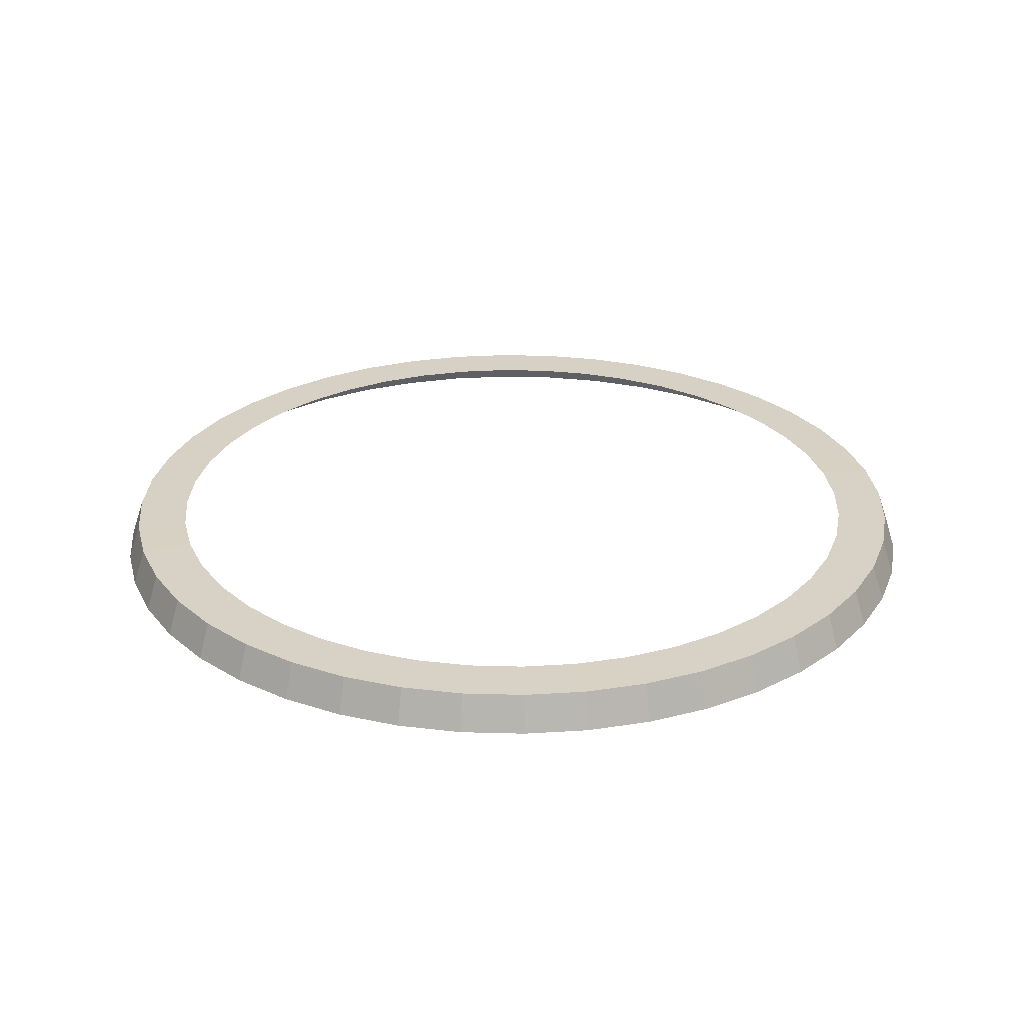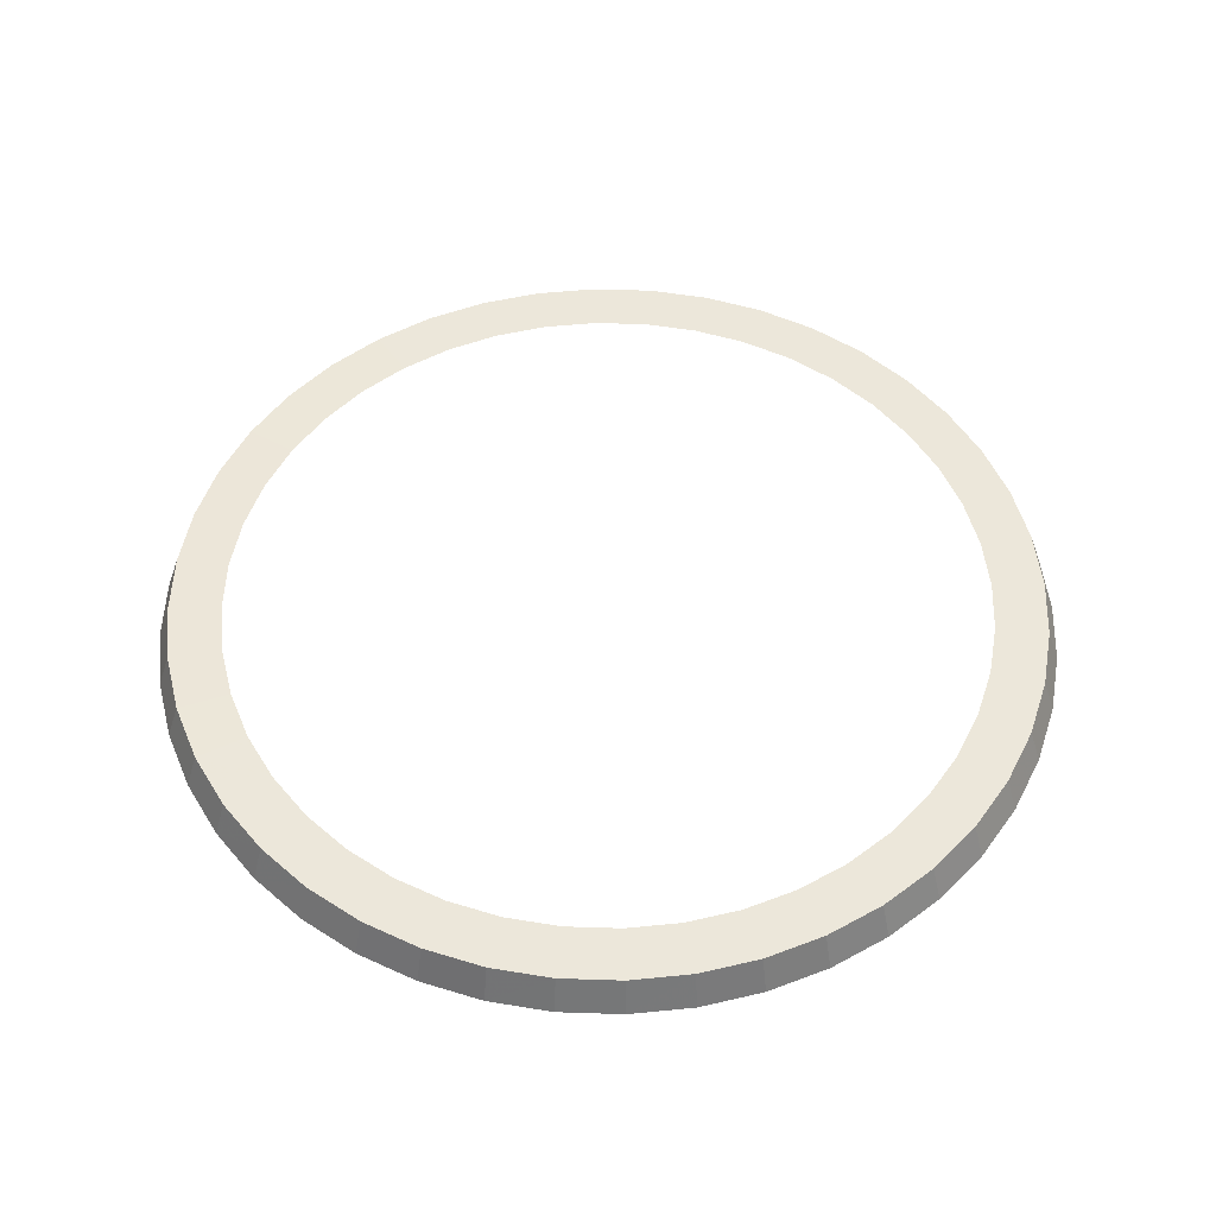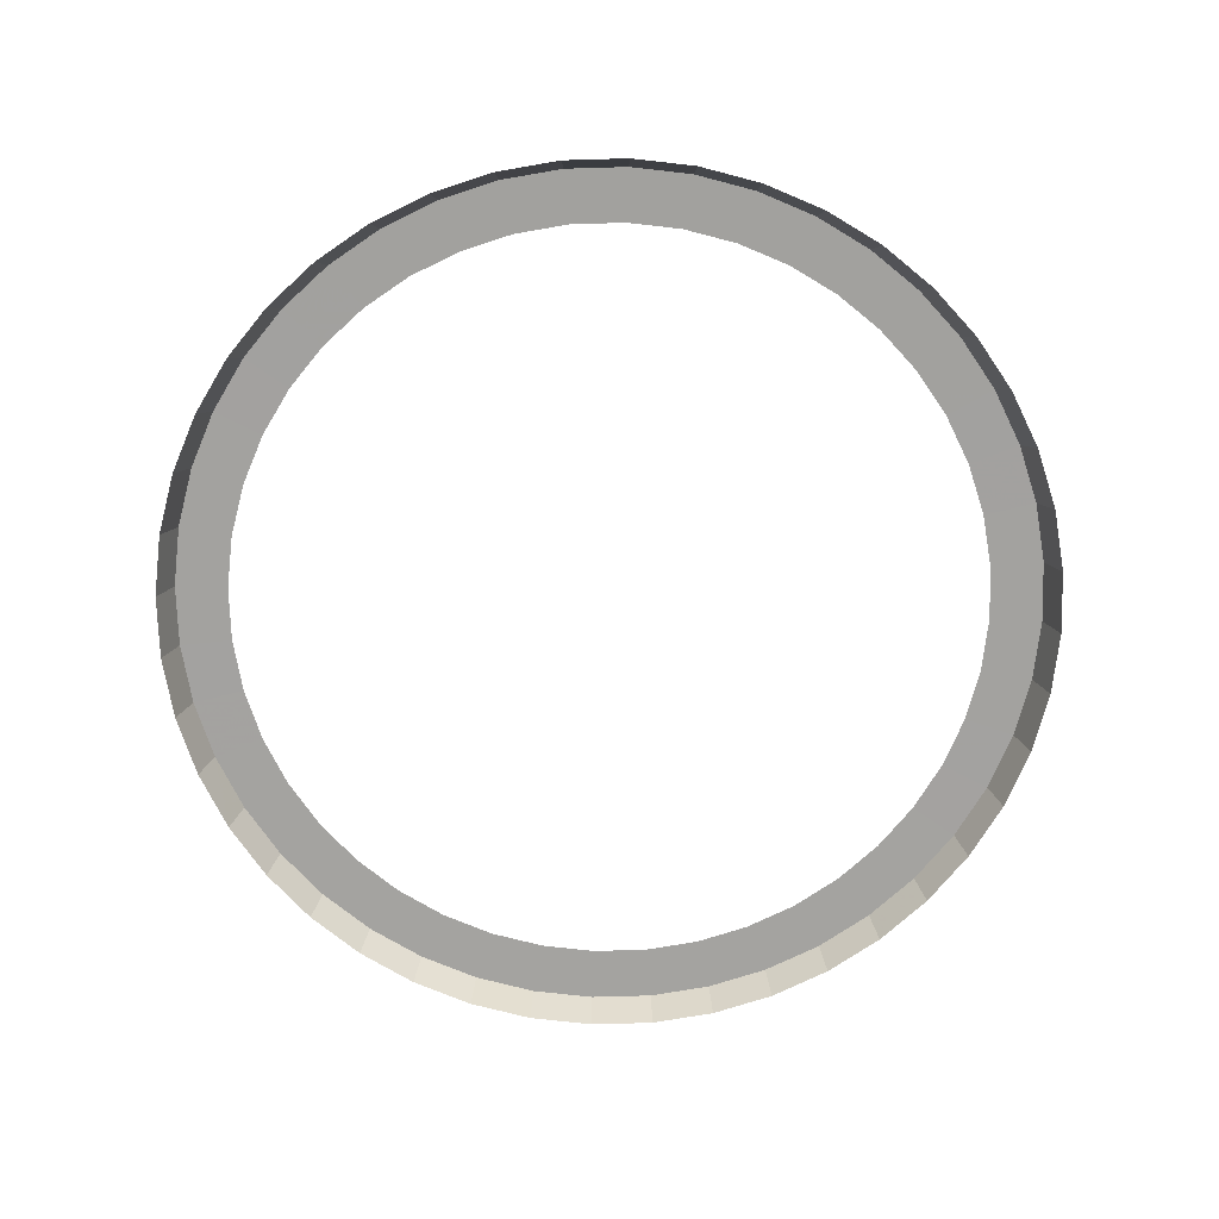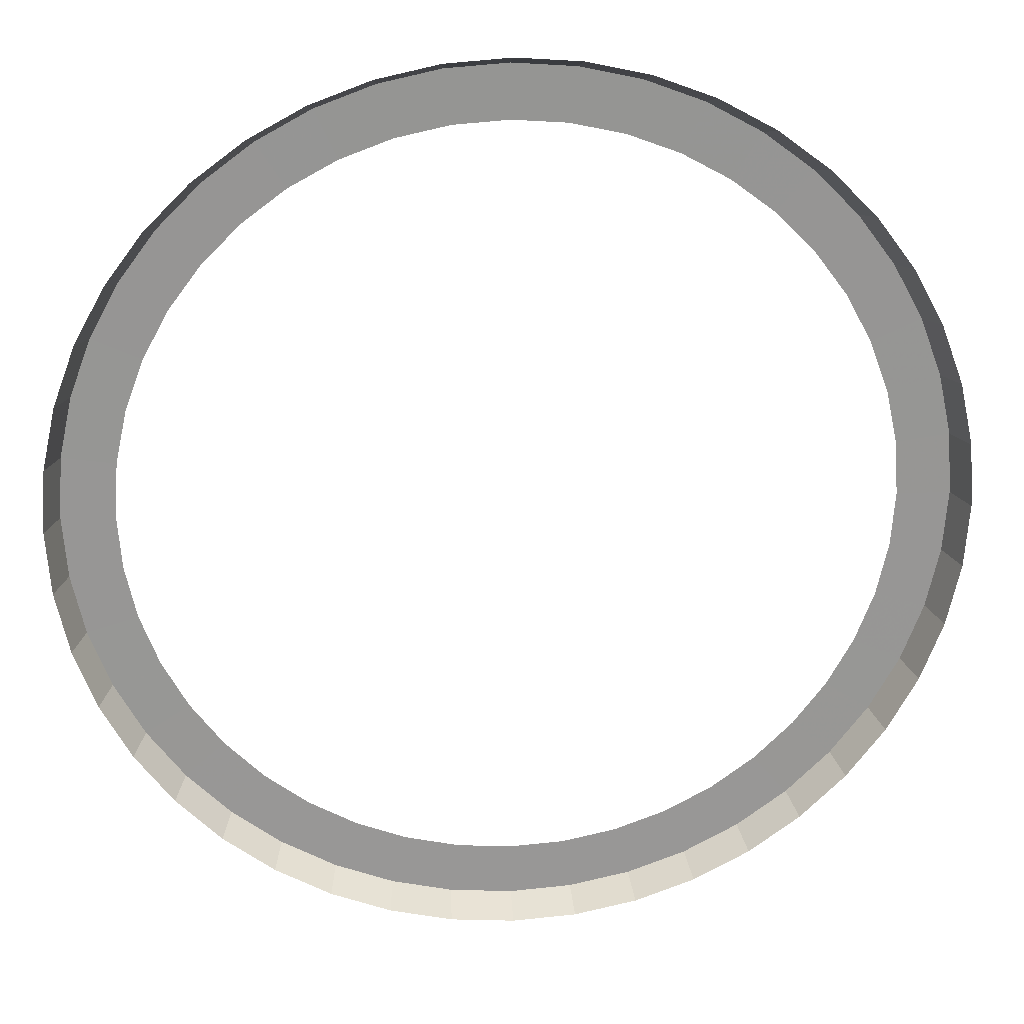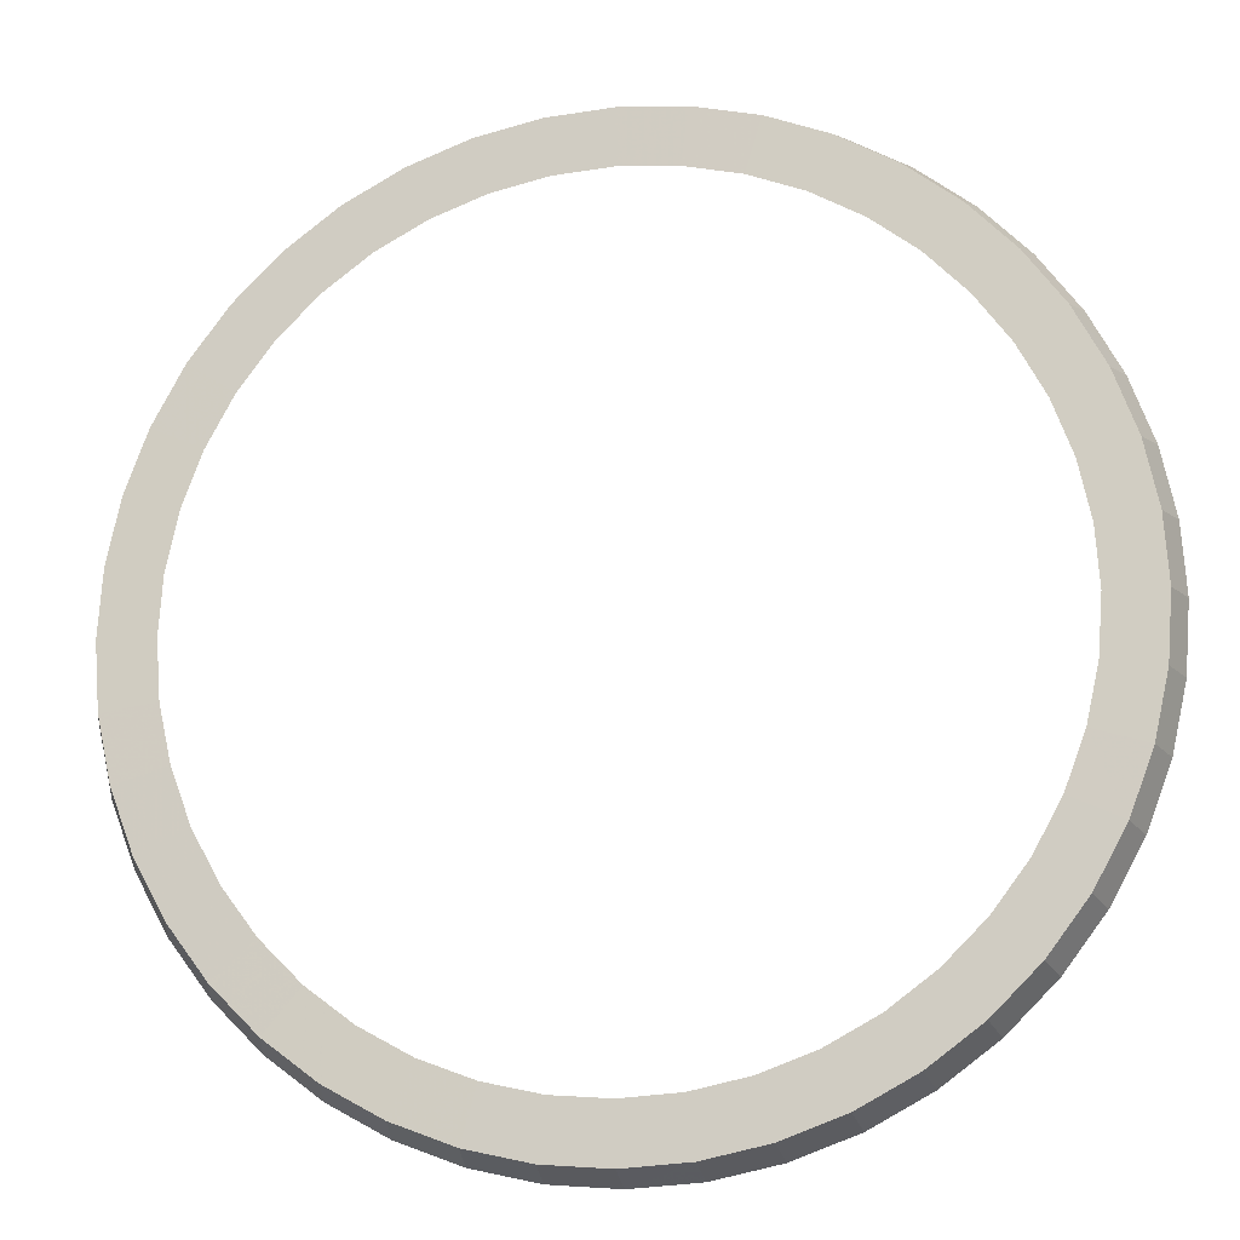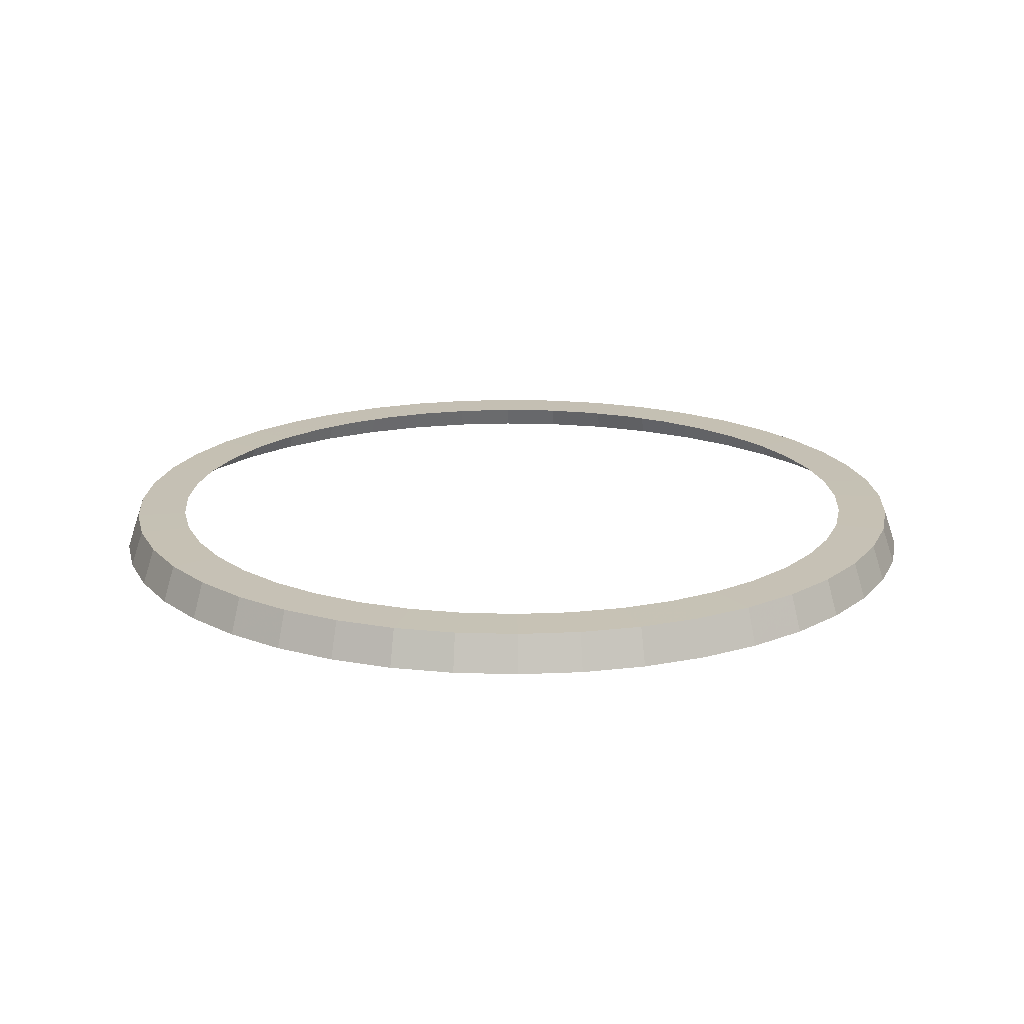
<metadata>
{"format":"obj","ext":"obj","renderer":"f3d","projection":"perspective","resolution":1024,"background":"white","views":[{"elev":27.1,"azim":80.2,"up":"+Y"},{"elev":51.4,"azim":-75.7,"up":"+Y"},{"elev":-72.5,"azim":120.3,"up":"+Y"},{"elev":22.5,"azim":-4.4,"up":"+Z"},{"elev":-14.5,"azim":-168.8,"up":"+Z"},{"elev":18.4,"azim":-74.4,"up":"+Y"}]}
</metadata>
<code>
g Indicator3dOuterCircleAlphaRed
v 0.8467 0.0005524 -0.2486
v 0.9643 -0.0005524 -0.2832
v 0.9948 -0.0005524 -0.143
v 0.8735 0.0005524 -0.1256
v 0.8027 0.0005524 -0.3666
v 0.9142 -0.0005524 -0.4175
v 0.7424 0.0005524 -0.4771
v 0.8455 -0.0005524 -0.5433
v 0.6669 0.0005524 -0.5779
v 0.7595 -0.0005524 -0.6581
v 0.5779 0.0005524 -0.6669
v 0.6581 -0.0005524 -0.7595
v 0.4771 0.0005524 -0.7424
v 0.5433 -0.0005524 -0.8455
v 0.3666 0.0005524 -0.8027
v 0.4175 -0.0005524 -0.9142
v 0.2486 0.0005524 -0.8467
v 0.2832 -0.0005524 -0.9643
v 0.1256 0.0005524 -0.8735
v 0.143 -0.0005524 -0.9948
v 1.574e-05 0.0005524 -0.8825
v 1.574e-05 -0.0005524 -1.005
v -0.1256 0.0005524 -0.8735
v -0.143 -0.0005524 -0.9948
v -0.2486 0.0005524 -0.8467
v -0.2832 -0.0005524 -0.9643
v -0.3666 0.0005524 -0.8027
v -0.4175 -0.0005524 -0.9142
v -0.4771 0.0005524 -0.7424
v -0.5433 -0.0005524 -0.8455
v -0.5779 0.0005524 -0.6669
v -0.6581 -0.0005524 -0.7595
v -0.6669 0.0005524 -0.5779
v -0.7595 -0.0005524 -0.6581
v -0.7424 0.0005524 -0.4771
v -0.8455 -0.0005524 -0.5433
v -0.8027 0.0005524 -0.3666
v -0.9142 -0.0005524 -0.4175
v -0.8467 0.0005524 -0.2486
v -0.9643 -0.0005524 -0.2832
v -0.8735 0.0005524 -0.1256
v -0.9948 -0.0005524 -0.143
v -0.8825 0.0005524 -1.574e-05
v -1.005 -0.0005524 -1.574e-05
v -0.8735 0.0005524 0.1256
v -0.9948 -0.0005524 0.143
v -0.8467 0.0005524 0.2486
v -0.9643 -0.0005524 0.2832
v -0.8027 0.0005524 0.3666
v -0.9142 -0.0005524 0.4175
v -0.7424 0.0005524 0.4771
v -0.8455 -0.0005524 0.5433
v -0.6669 0.0005524 0.5779
v -0.7595 -0.0005524 0.6581
v -0.5779 0.0005524 0.6669
v -0.6581 -0.0005524 0.7595
v -0.4771 0.0005524 0.7424
v -0.5433 -0.0005524 0.8455
v -0.3666 0.0005524 0.8027
v -0.4175 -0.0005524 0.9142
v -0.2486 0.0005524 0.8467
v -0.2832 -0.0005524 0.9643
v -0.1256 0.0005524 0.8735
v -0.143 -0.0005524 0.9948
v -1.574e-05 0.0005524 0.8825
v -1.574e-05 -0.0005524 1.005
v 0.1256 0.0005524 0.8735
v 0.143 -0.0005524 0.9948
v 0.2486 0.0005524 0.8467
v 0.2832 -0.0005524 0.9643
v 0.3666 0.0005524 0.8027
v 0.4175 -0.0005524 0.9142
v 0.4771 0.0005524 0.7424
v 0.5433 -0.0005524 0.8455
v 0.5779 0.0005524 0.6669
v 0.6581 -0.0005524 0.7595
v 0.6669 0.0005524 0.5779
v 0.7595 -0.0005524 0.6581
v 0.7424 0.0005524 0.4771
v 0.8455 -0.0005524 0.5433
v 0.8027 0.0005524 0.3666
v 0.9142 -0.0005524 0.4175
v 0.8467 0.0005524 0.2486
v 0.9643 -0.0005524 0.2832
v 0.8735 0.0005524 0.1256
v 0.9948 -0.0005524 0.143
v 0.8825 0.0005524 1.574e-05
v 1.005 -0.0005524 -1.574e-05
v 0.9643 -0.0005524 -0.2832
v 0.9924 -0.08714 -0.2914
v 1.024 -0.08714 -0.1472
v 0.9948 -0.0005524 -0.143
v 0.9142 -0.0005524 -0.4175
v 0.9408 -0.08714 -0.4297
v 0.9924 -0.08714 -0.2914
v 0.9643 -0.0005524 -0.2832
v 0.8455 -0.0005524 -0.5433
v 0.8701 -0.08714 -0.5592
v 0.9408 -0.08714 -0.4297
v 0.9142 -0.0005524 -0.4175
v 0.7595 -0.0005524 -0.6581
v 0.7817 -0.08714 -0.6773
v 0.8701 -0.08714 -0.5592
v 0.8455 -0.0005524 -0.5433
v 0.6581 -0.0005524 -0.7595
v 0.6773 -0.08714 -0.7817
v 0.7817 -0.08714 -0.6773
v 0.7595 -0.0005524 -0.6581
v 0.5433 -0.0005524 -0.8455
v 0.5592 -0.08714 -0.8701
v 0.6773 -0.08714 -0.7817
v 0.6581 -0.0005524 -0.7595
v 0.4175 -0.0005524 -0.9142
v 0.4297 -0.08714 -0.9408
v 0.5592 -0.08714 -0.8701
v 0.5433 -0.0005524 -0.8455
v 0.2832 -0.0005524 -0.9643
v 0.2914 -0.08714 -0.9924
v 0.4297 -0.08714 -0.9408
v 0.4175 -0.0005524 -0.9142
v 0.143 -0.0005524 -0.9948
v 0.1472 -0.08714 -1.024
v 0.2914 -0.08714 -0.9924
v 0.2832 -0.0005524 -0.9643
v 1.574e-05 -0.0005524 -1.005
v 1.574e-05 -0.08714 -1.034
v 0.1472 -0.08714 -1.024
v 0.143 -0.0005524 -0.9948
v -0.143 -0.0005524 -0.9948
v -0.1472 -0.08714 -1.024
v 1.574e-05 -0.08714 -1.034
v 1.574e-05 -0.0005524 -1.005
v -0.2832 -0.0005524 -0.9643
v -0.2914 -0.08714 -0.9924
v -0.1472 -0.08714 -1.024
v -0.143 -0.0005524 -0.9948
v -0.4175 -0.0005524 -0.9142
v -0.4297 -0.08714 -0.9408
v -0.2914 -0.08714 -0.9924
v -0.2832 -0.0005524 -0.9643
v -0.5433 -0.0005524 -0.8455
v -0.5592 -0.08714 -0.8701
v -0.4297 -0.08714 -0.9408
v -0.4175 -0.0005524 -0.9142
v -0.6581 -0.0005524 -0.7595
v -0.6773 -0.08714 -0.7817
v -0.5592 -0.08714 -0.8701
v -0.5433 -0.0005524 -0.8455
v -0.7595 -0.0005524 -0.6581
v -0.7817 -0.08714 -0.6773
v -0.6773 -0.08714 -0.7817
v -0.6581 -0.0005524 -0.7595
v -0.8455 -0.0005524 -0.5433
v -0.8701 -0.08714 -0.5592
v -0.7817 -0.08714 -0.6773
v -0.7595 -0.0005524 -0.6581
v -0.9142 -0.0005524 -0.4175
v -0.9408 -0.08714 -0.4297
v -0.8701 -0.08714 -0.5592
v -0.8455 -0.0005524 -0.5433
v -0.9643 -0.0005524 -0.2832
v -0.9924 -0.08714 -0.2914
v -0.9408 -0.08714 -0.4297
v -0.9142 -0.0005524 -0.4175
v -0.9948 -0.0005524 -0.143
v -1.024 -0.08714 -0.1472
v -0.9924 -0.08714 -0.2914
v -0.9643 -0.0005524 -0.2832
v -1.005 -0.0005524 -1.574e-05
v -1.034 -0.08714 -1.574e-05
v -1.024 -0.08714 -0.1472
v -0.9948 -0.0005524 -0.143
v -0.9948 -0.0005524 0.143
v -1.024 -0.08714 0.1472
v -1.034 -0.08714 -1.574e-05
v -1.005 -0.0005524 -1.574e-05
v -0.9643 -0.0005524 0.2832
v -0.9924 -0.08714 0.2914
v -1.024 -0.08714 0.1472
v -0.9948 -0.0005524 0.143
v -0.9142 -0.0005524 0.4175
v -0.9408 -0.08714 0.4297
v -0.9924 -0.08714 0.2914
v -0.9643 -0.0005524 0.2832
v -0.8455 -0.0005524 0.5433
v -0.8701 -0.08714 0.5592
v -0.9408 -0.08714 0.4297
v -0.9142 -0.0005524 0.4175
v -0.7595 -0.0005524 0.6581
v -0.7817 -0.08714 0.6773
v -0.8701 -0.08714 0.5592
v -0.8455 -0.0005524 0.5433
v -0.6581 -0.0005524 0.7595
v -0.6773 -0.08714 0.7817
v -0.7817 -0.08714 0.6773
v -0.7595 -0.0005524 0.6581
v -0.5433 -0.0005524 0.8455
v -0.5592 -0.08714 0.8701
v -0.6773 -0.08714 0.7817
v -0.6581 -0.0005524 0.7595
v -0.4175 -0.0005524 0.9142
v -0.4297 -0.08714 0.9408
v -0.5592 -0.08714 0.8701
v -0.5433 -0.0005524 0.8455
v -0.2832 -0.0005524 0.9643
v -0.2914 -0.08714 0.9924
v -0.4297 -0.08714 0.9408
v -0.4175 -0.0005524 0.9142
v -0.143 -0.0005524 0.9948
v -0.1472 -0.08714 1.024
v -0.2914 -0.08714 0.9924
v -0.2832 -0.0005524 0.9643
v -1.574e-05 -0.0005524 1.005
v -1.574e-05 -0.08714 1.034
v -0.1472 -0.08714 1.024
v -0.143 -0.0005524 0.9948
v 0.143 -0.0005524 0.9948
v 0.1472 -0.08714 1.024
v -1.574e-05 -0.08714 1.034
v -1.574e-05 -0.0005524 1.005
v 0.2832 -0.0005524 0.9643
v 0.2914 -0.08714 0.9924
v 0.1472 -0.08714 1.024
v 0.143 -0.0005524 0.9948
v 0.4175 -0.0005524 0.9142
v 0.4297 -0.08714 0.9408
v 0.2914 -0.08714 0.9924
v 0.2832 -0.0005524 0.9643
v 0.5433 -0.0005524 0.8455
v 0.5592 -0.08714 0.8701
v 0.4297 -0.08714 0.9408
v 0.4175 -0.0005524 0.9142
v 0.6581 -0.0005524 0.7595
v 0.6773 -0.08714 0.7817
v 0.5592 -0.08714 0.8701
v 0.5433 -0.0005524 0.8455
v 0.7595 -0.0005524 0.6581
v 0.7817 -0.08714 0.6773
v 0.6773 -0.08714 0.7817
v 0.6581 -0.0005524 0.7595
v 0.8455 -0.0005524 0.5433
v 0.8701 -0.08714 0.5592
v 0.7817 -0.08714 0.6773
v 0.7595 -0.0005524 0.6581
v 0.9142 -0.0005524 0.4175
v 0.9408 -0.08714 0.4297
v 0.8701 -0.08714 0.5592
v 0.8455 -0.0005524 0.5433
v 0.9643 -0.0005524 0.2832
v 0.9924 -0.08714 0.2914
v 0.9408 -0.08714 0.4297
v 0.9142 -0.0005524 0.4175
v 0.9948 -0.0005524 0.143
v 1.024 -0.08714 0.1472
v 0.9924 -0.08714 0.2914
v 0.9643 -0.0005524 0.2832
v 1.005 -0.0005524 -1.574e-05
v 1.034 -0.08714 -1.574e-05
v 1.024 -0.08714 0.1472
v 0.9948 -0.0005524 0.143
v 0.9948 -0.0005524 -0.143
v 1.024 -0.08714 -0.1472
v 1.034 -0.08714 -1.574e-05
v 1.005 -0.0005524 -1.574e-05
g Indicator3dOuterCircleAlphaRed_0
f 3 2 1
f 4 3 1
f 2 6 5
f 1 2 5
f 6 8 7
f 5 6 7
f 8 10 9
f 7 8 9
f 10 12 11
f 9 10 11
f 12 14 13
f 11 12 13
f 14 16 15
f 13 14 15
f 16 18 17
f 15 16 17
f 18 20 19
f 17 18 19
f 20 22 21
f 19 20 21
f 22 24 23
f 21 22 23
f 24 26 25
f 23 24 25
f 26 28 27
f 25 26 27
f 28 30 29
f 27 28 29
f 30 32 31
f 29 30 31
f 32 34 33
f 31 32 33
f 34 36 35
f 33 34 35
f 36 38 37
f 35 36 37
f 38 40 39
f 37 38 39
f 40 42 41
f 39 40 41
f 42 44 43
f 41 42 43
f 44 46 45
f 43 44 45
f 46 48 47
f 45 46 47
f 48 50 49
f 47 48 49
f 50 52 51
f 49 50 51
f 52 54 53
f 51 52 53
f 54 56 55
f 53 54 55
f 56 58 57
f 55 56 57
f 58 60 59
f 57 58 59
f 60 62 61
f 59 60 61
f 62 64 63
f 61 62 63
f 64 66 65
f 63 64 65
f 66 68 67
f 65 66 67
f 68 70 69
f 67 68 69
f 70 72 71
f 69 70 71
f 72 74 73
f 71 72 73
f 74 76 75
f 73 74 75
f 76 78 77
f 75 76 77
f 78 80 79
f 77 78 79
f 80 82 81
f 79 80 81
f 82 84 83
f 81 82 83
f 84 86 85
f 83 84 85
f 86 88 87
f 85 86 87
f 88 3 4
f 87 88 4
f 91 90 89
f 92 91 89
f 95 94 93
f 96 95 93
f 99 98 97
f 100 99 97
f 103 102 101
f 104 103 101
f 107 106 105
f 108 107 105
f 111 110 109
f 112 111 109
f 115 114 113
f 116 115 113
f 119 118 117
f 120 119 117
f 123 122 121
f 124 123 121
f 127 126 125
f 128 127 125
f 131 130 129
f 132 131 129
f 135 134 133
f 136 135 133
f 139 138 137
f 140 139 137
f 143 142 141
f 144 143 141
f 147 146 145
f 148 147 145
f 151 150 149
f 152 151 149
f 155 154 153
f 156 155 153
f 159 158 157
f 160 159 157
f 163 162 161
f 164 163 161
f 167 166 165
f 168 167 165
f 171 170 169
f 172 171 169
f 175 174 173
f 176 175 173
f 179 178 177
f 180 179 177
f 183 182 181
f 184 183 181
f 187 186 185
f 188 187 185
f 191 190 189
f 192 191 189
f 195 194 193
f 196 195 193
f 199 198 197
f 200 199 197
f 203 202 201
f 204 203 201
f 207 206 205
f 208 207 205
f 211 210 209
f 212 211 209
f 215 214 213
f 216 215 213
f 219 218 217
f 220 219 217
f 223 222 221
f 224 223 221
f 227 226 225
f 228 227 225
f 231 230 229
f 232 231 229
f 235 234 233
f 236 235 233
f 239 238 237
f 240 239 237
f 243 242 241
f 244 243 241
f 247 246 245
f 248 247 245
f 251 250 249
f 252 251 249
f 255 254 253
f 256 255 253
f 259 258 257
f 260 259 257
f 263 262 261
f 264 263 261

</code>
